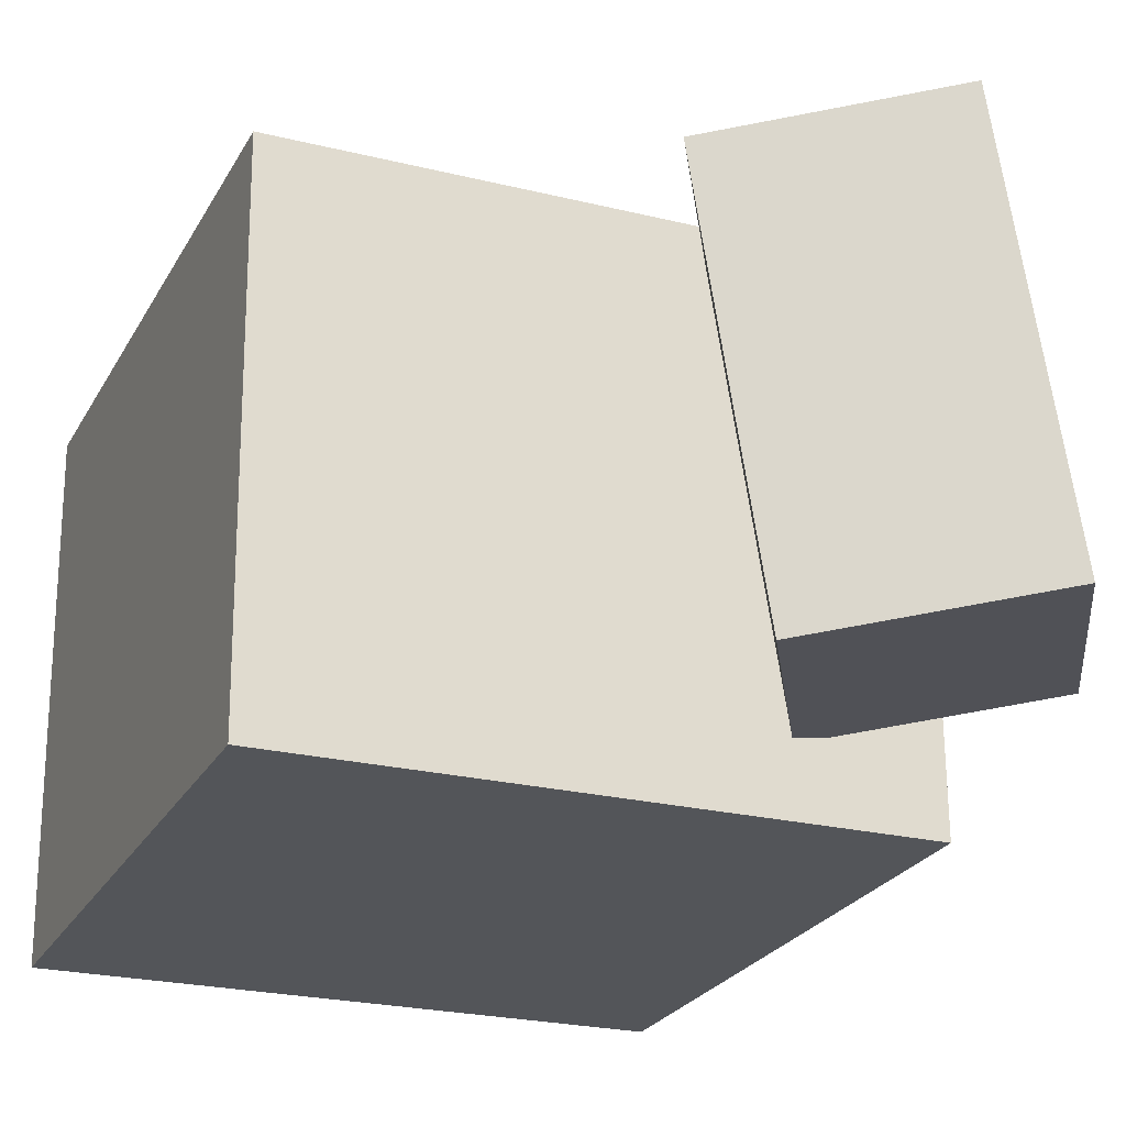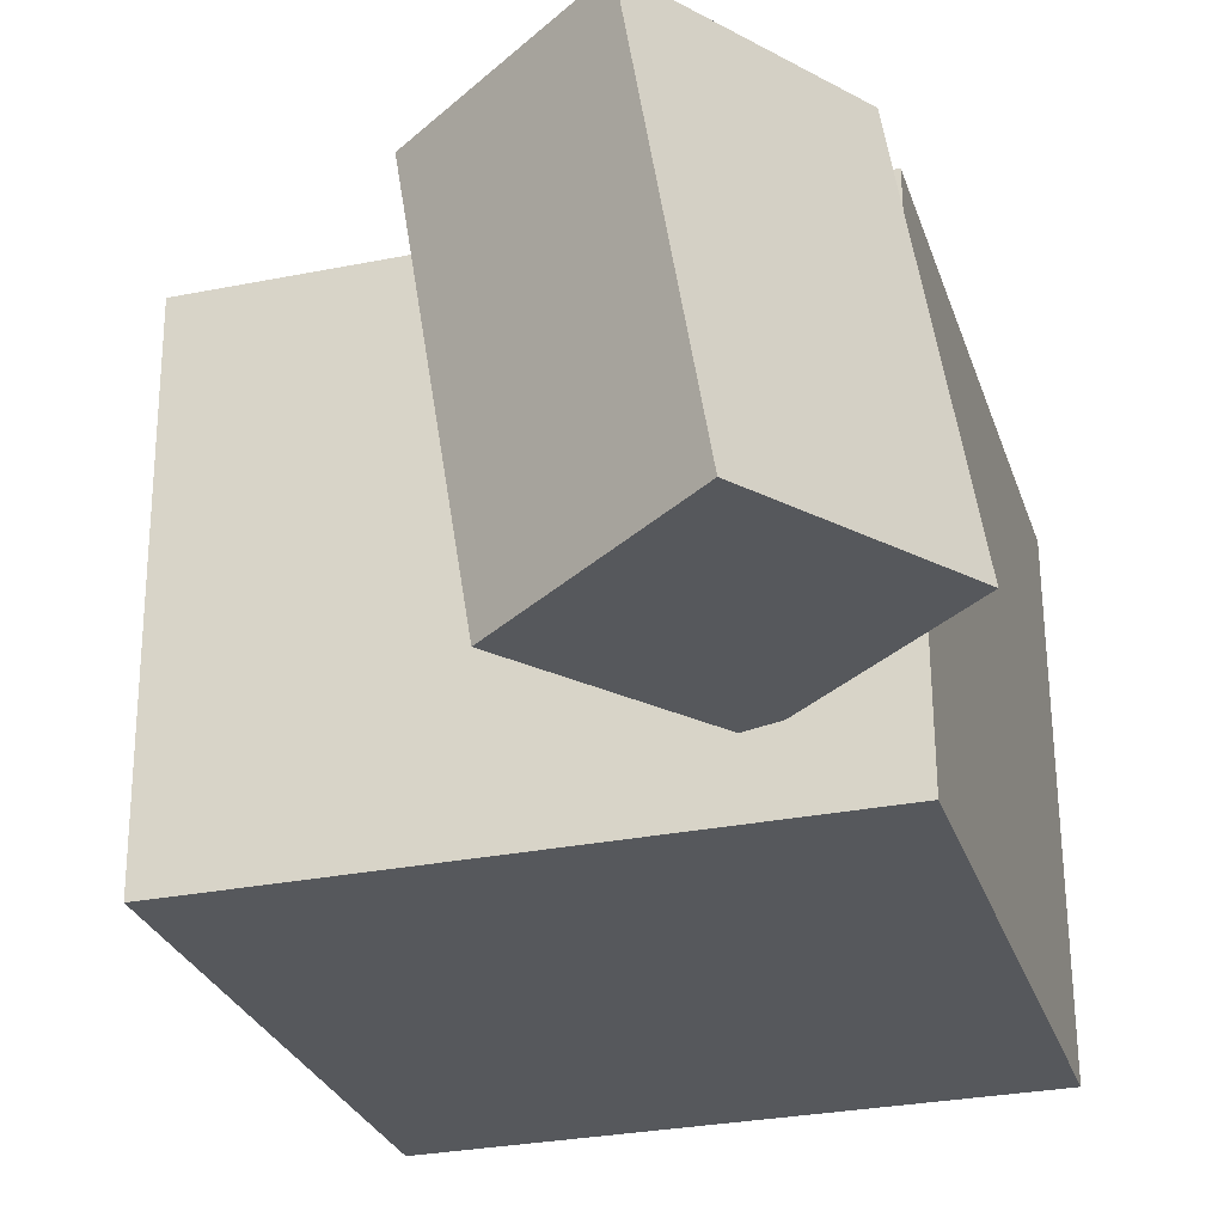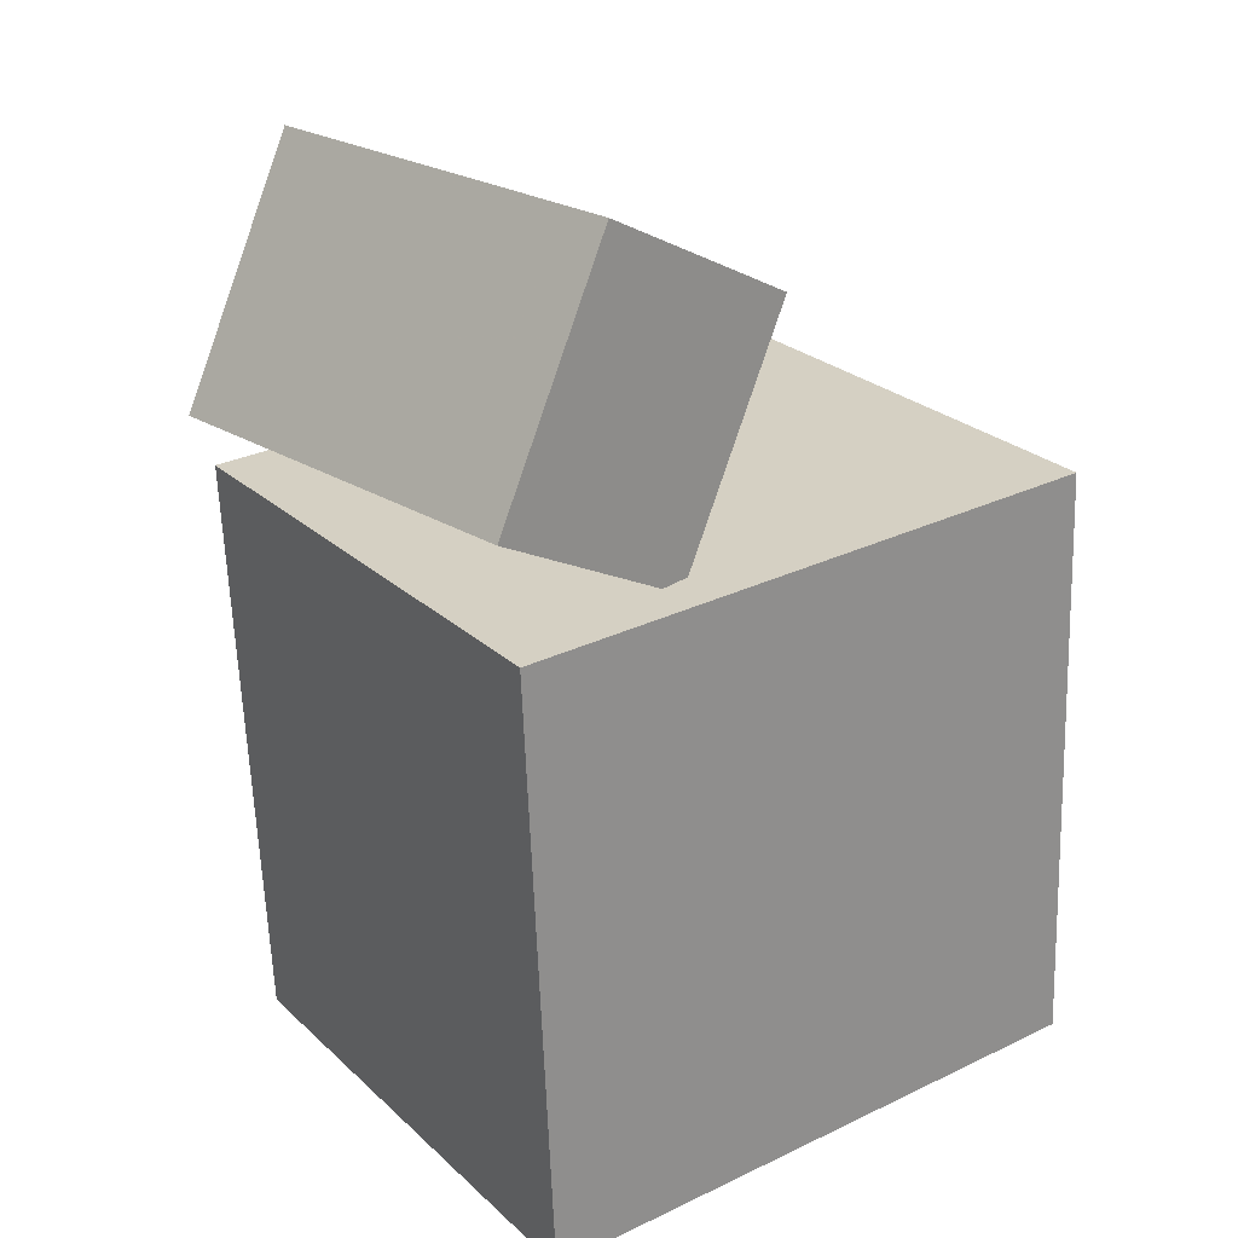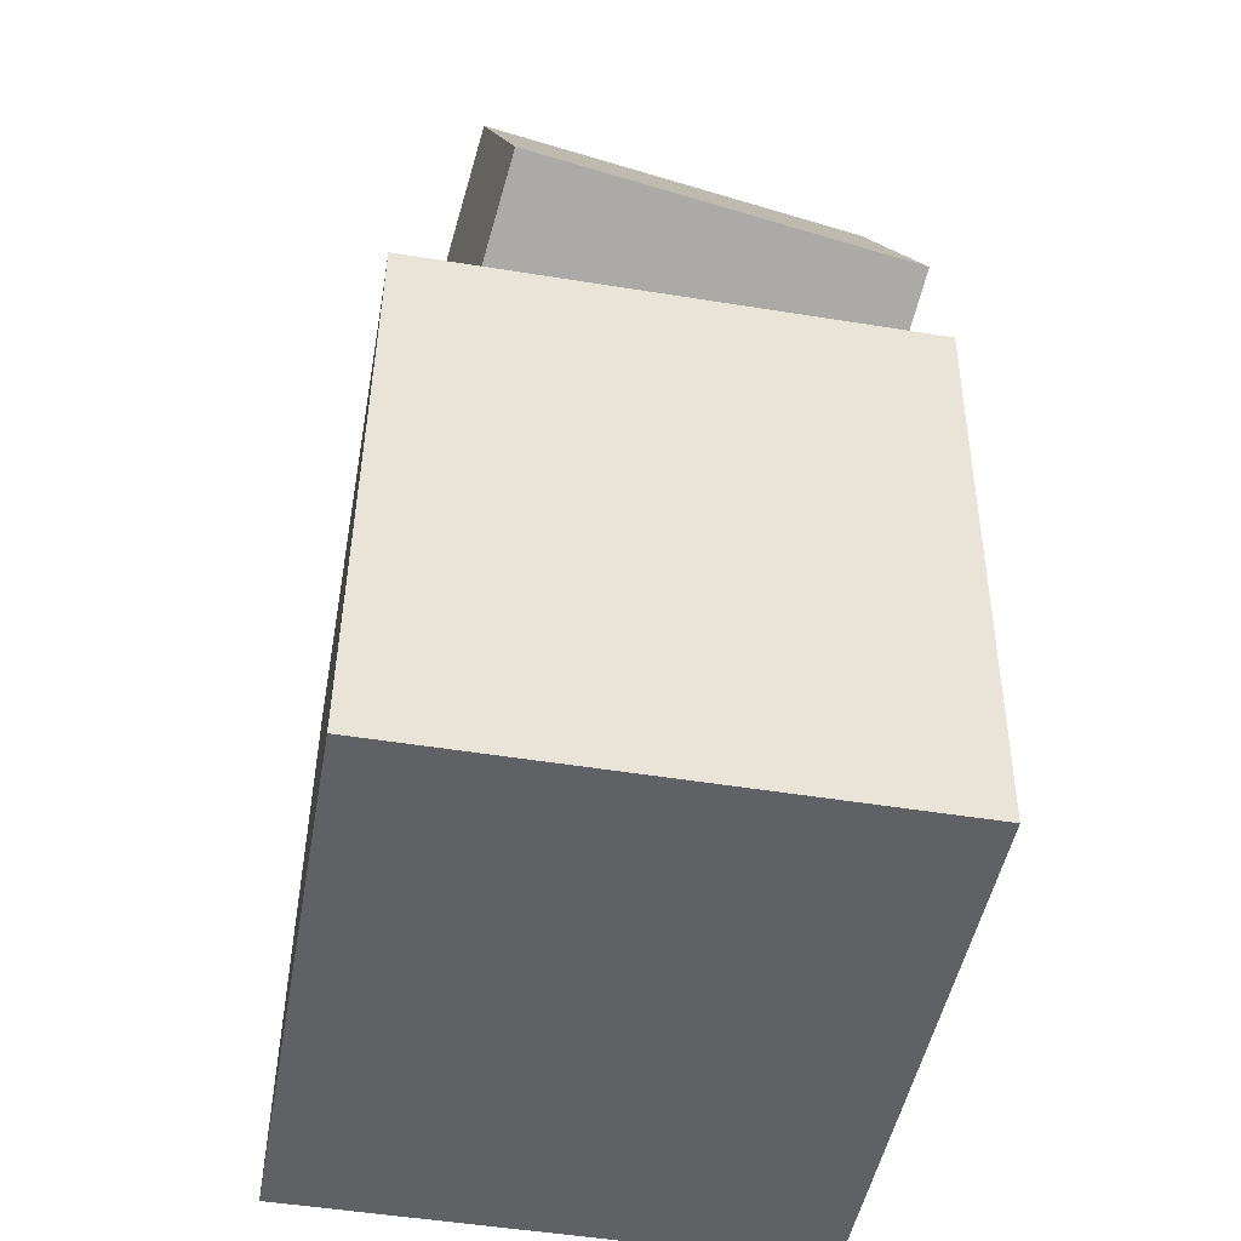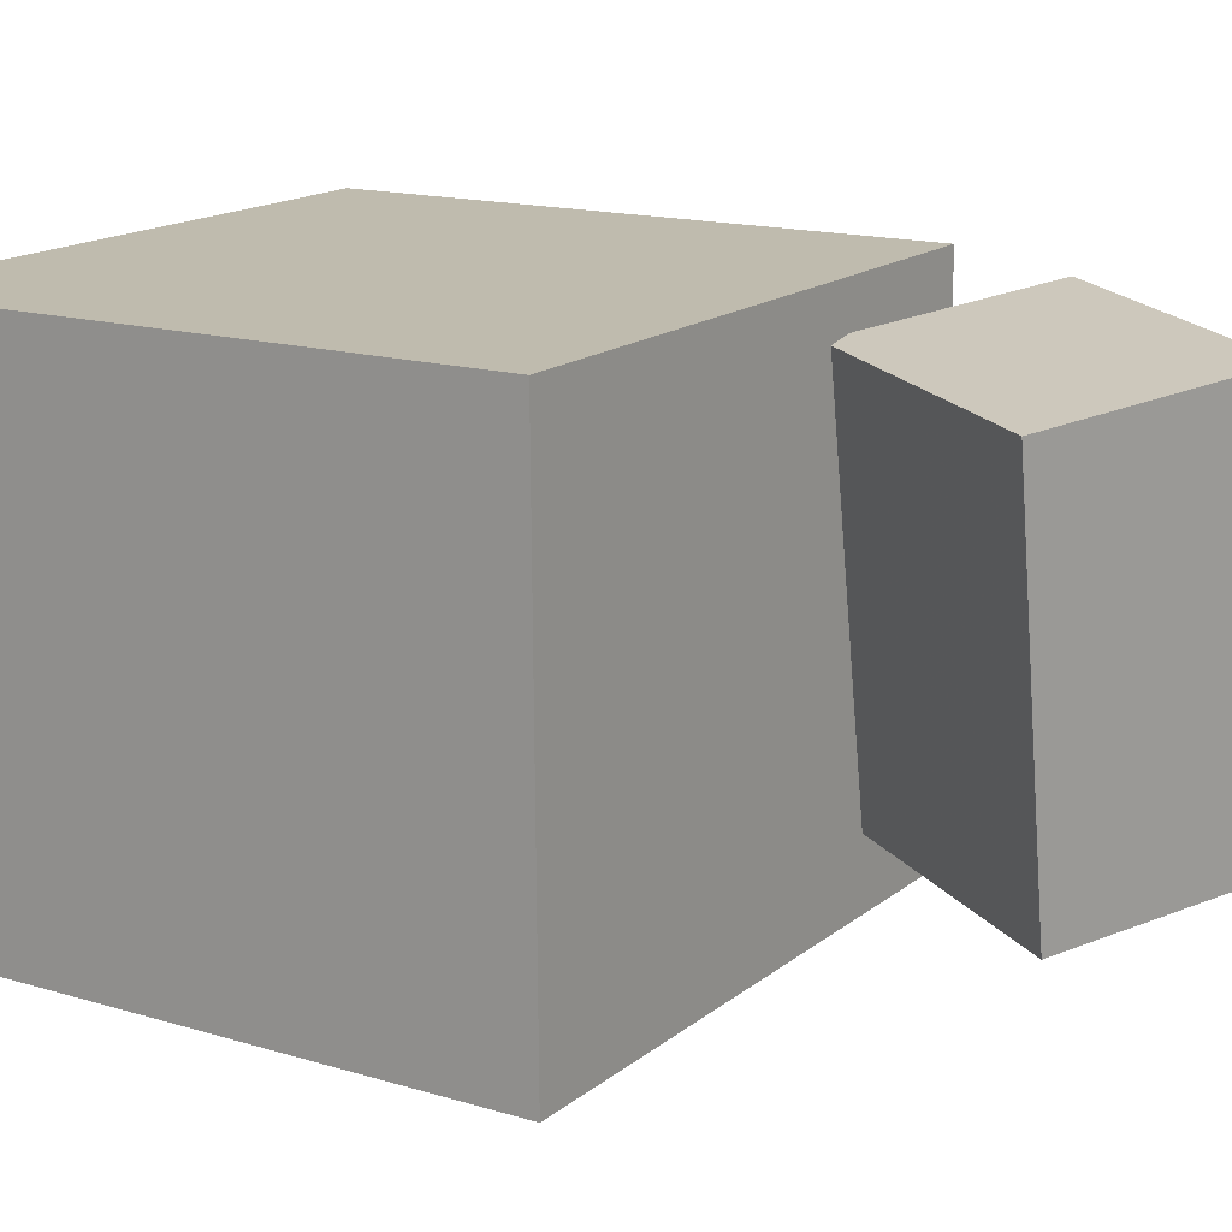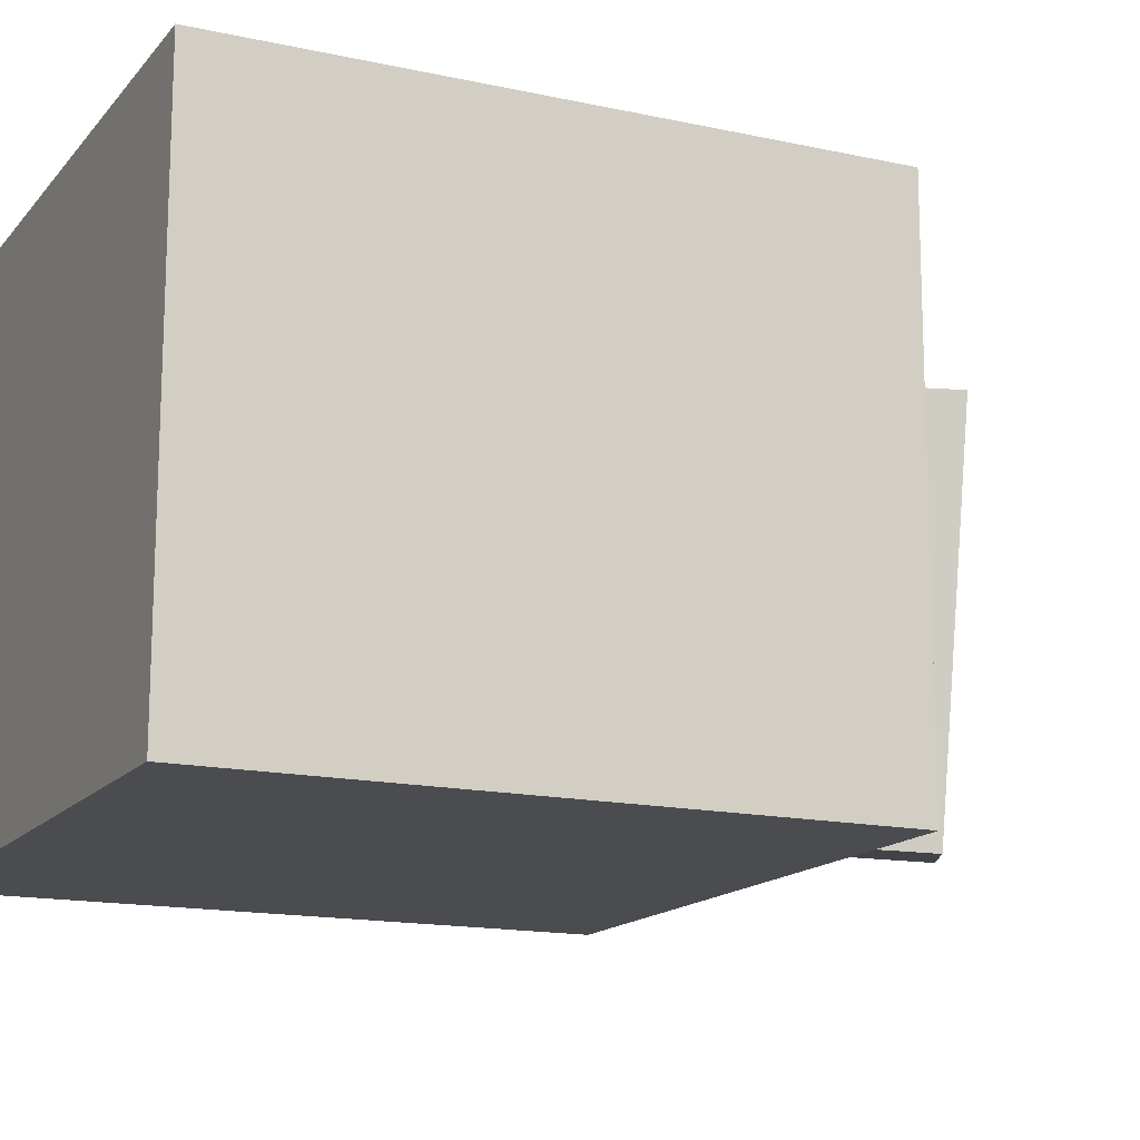
<metadata>
{"format":"obj","ext":"obj","renderer":"f3d","projection":"perspective","resolution":1024,"background":"white","views":[{"elev":-24.4,"azim":159.9,"up":"+Z"},{"elev":-27.7,"azim":-160.8,"up":"+Z"},{"elev":25.0,"azim":-34.5,"up":"+Y"},{"elev":-49.5,"azim":-99.6,"up":"+Y"},{"elev":15.6,"azim":125.4,"up":"+Z"},{"elev":-15.5,"azim":67.6,"up":"+Z"}]}
</metadata>
<code>
v 0.2497 0.1711 0.2027
v 0.2463 0.1721 -0.2363
v -0.2527 0.1474 0.2066
v -0.2562 0.1484 -0.2323
v 0.2736 -0.3345 0.2013
v 0.2701 -0.3334 -0.2377
v -0.2289 -0.3582 0.2053
v -0.2323 -0.3572 -0.2337
f 1.0 7.0 5.0
f 1.0 3.0 7.0
f 1.0 4.0 3.0
f 1.0 2.0 4.0
f 3.0 8.0 7.0
f 3.0 4.0 8.0
f 5.0 7.0 8.0
f 5.0 8.0 6.0
f 1.0 5.0 6.0
f 1.0 6.0 2.0
f 2.0 6.0 8.0
f 2.0 8.0 4.0
v -0.09129 0.1441 0.166
v -0.1463 0.1409 -0.1733
v 0.009699 0.343 0.1477
v -0.04527 0.3398 -0.1916
v -0.2597 0.2321 0.1924
v -0.3147 0.2289 -0.1469
v -0.1588 0.431 0.1742
v -0.2137 0.4277 -0.1651
f 9.0 15.0 13.0
f 9.0 11.0 15.0
f 9.0 12.0 11.0
f 9.0 10.0 12.0
f 11.0 16.0 15.0
f 11.0 12.0 16.0
f 13.0 15.0 16.0
f 13.0 16.0 14.0
f 9.0 13.0 14.0
f 9.0 14.0 10.0
f 10.0 14.0 16.0
f 10.0 16.0 12.0

</code>
